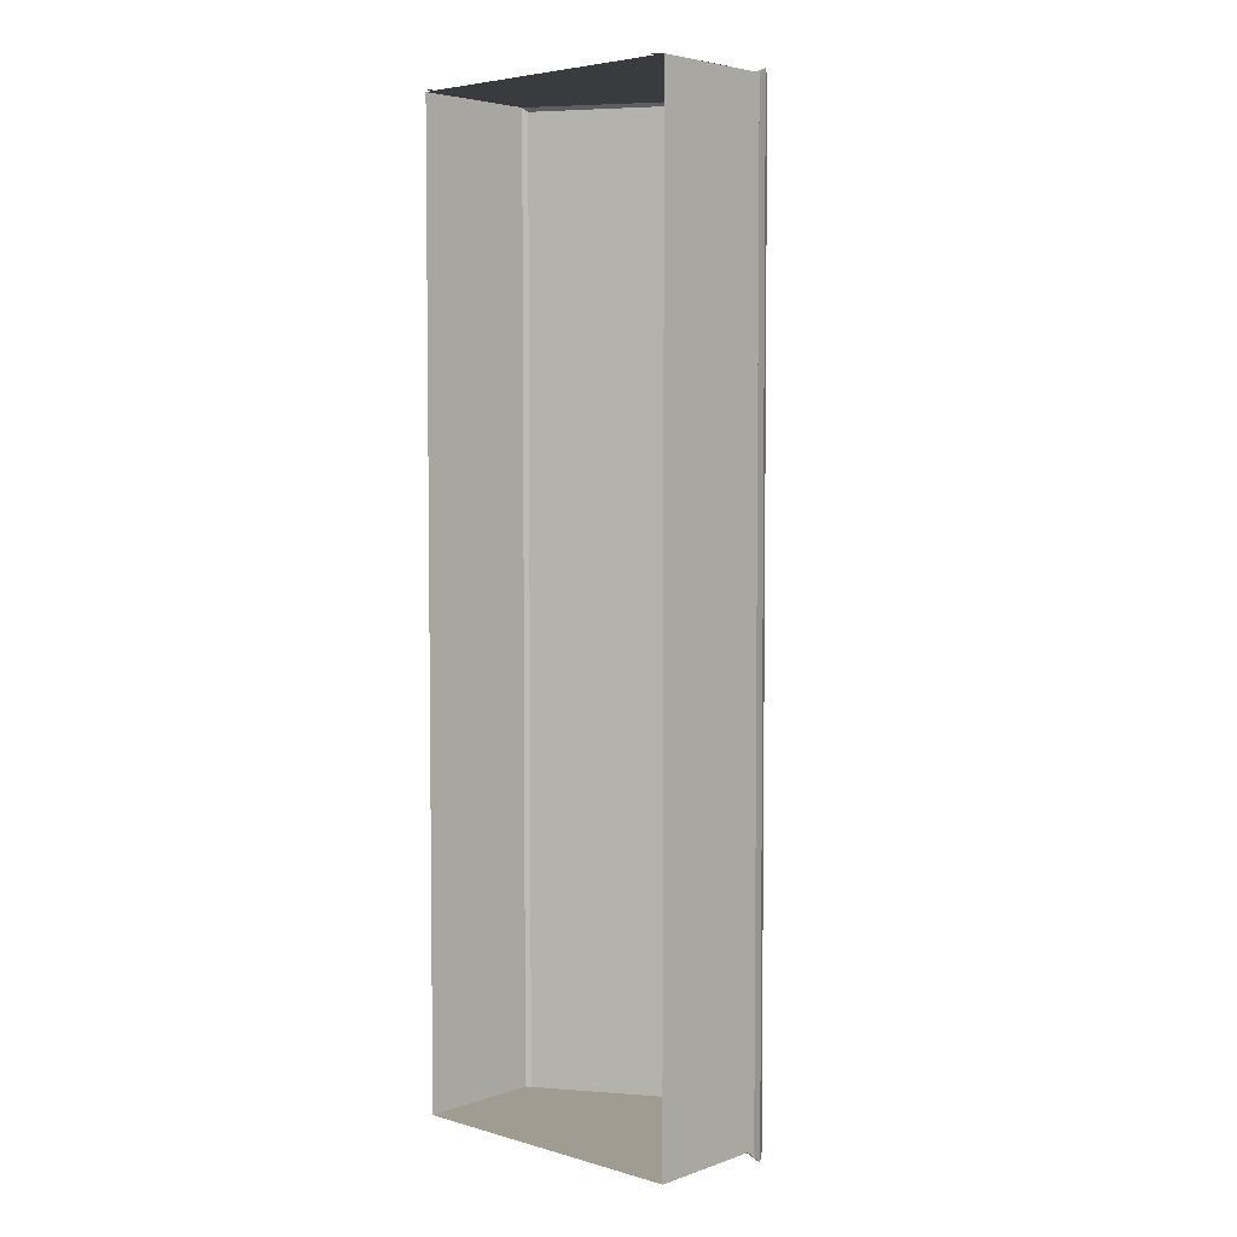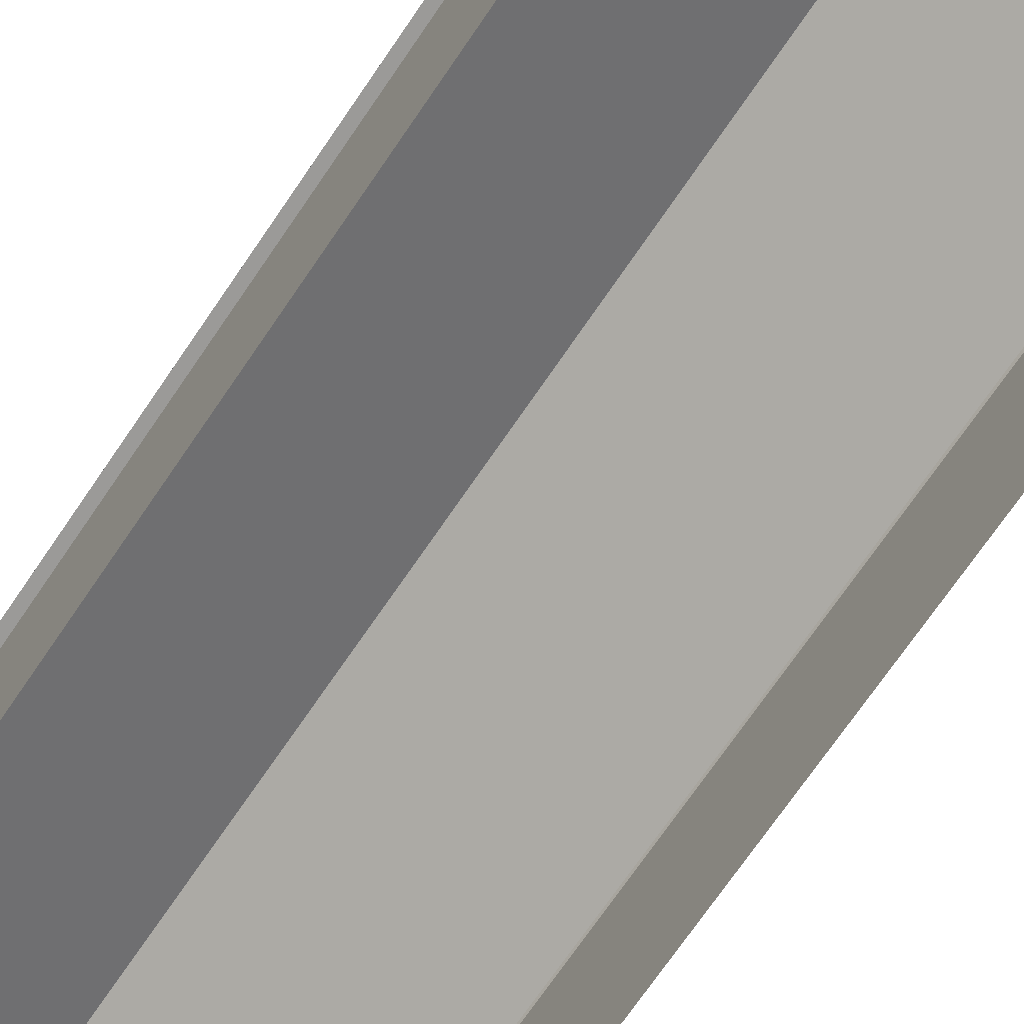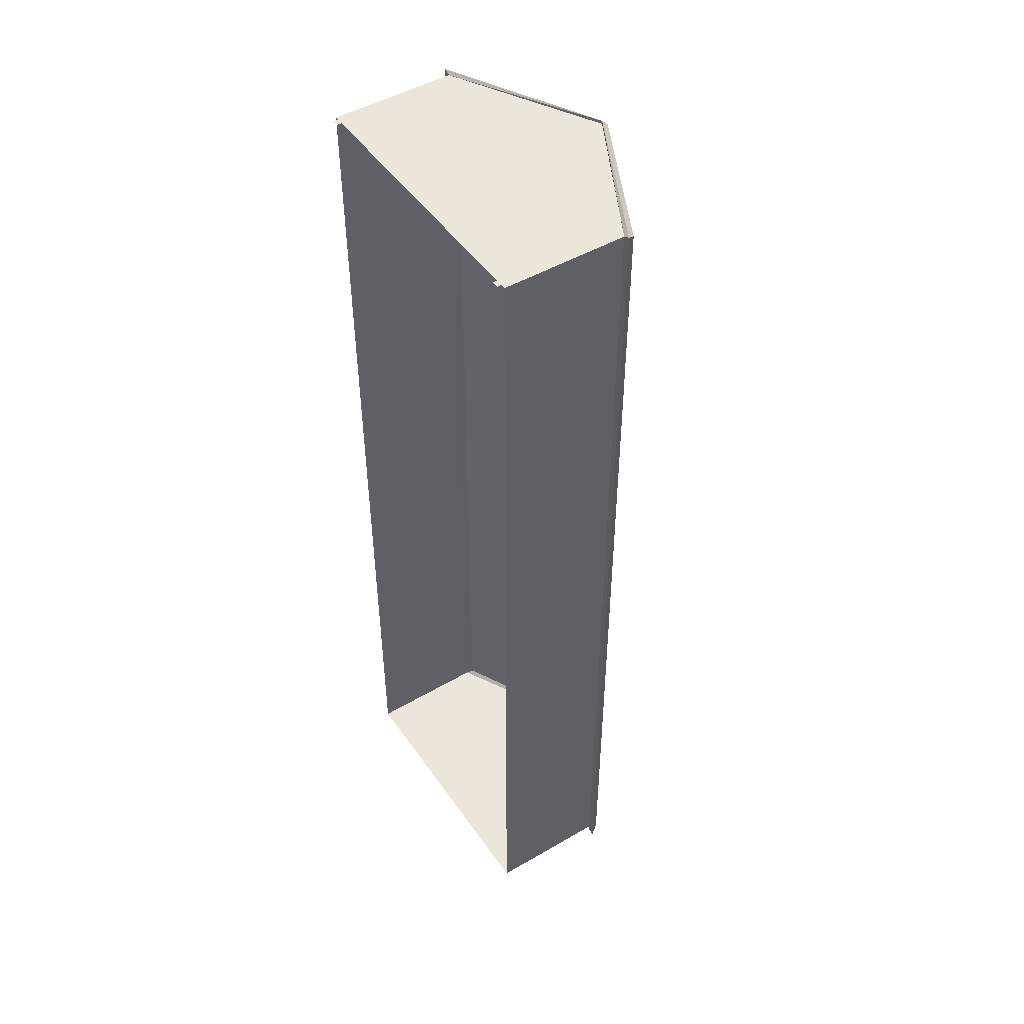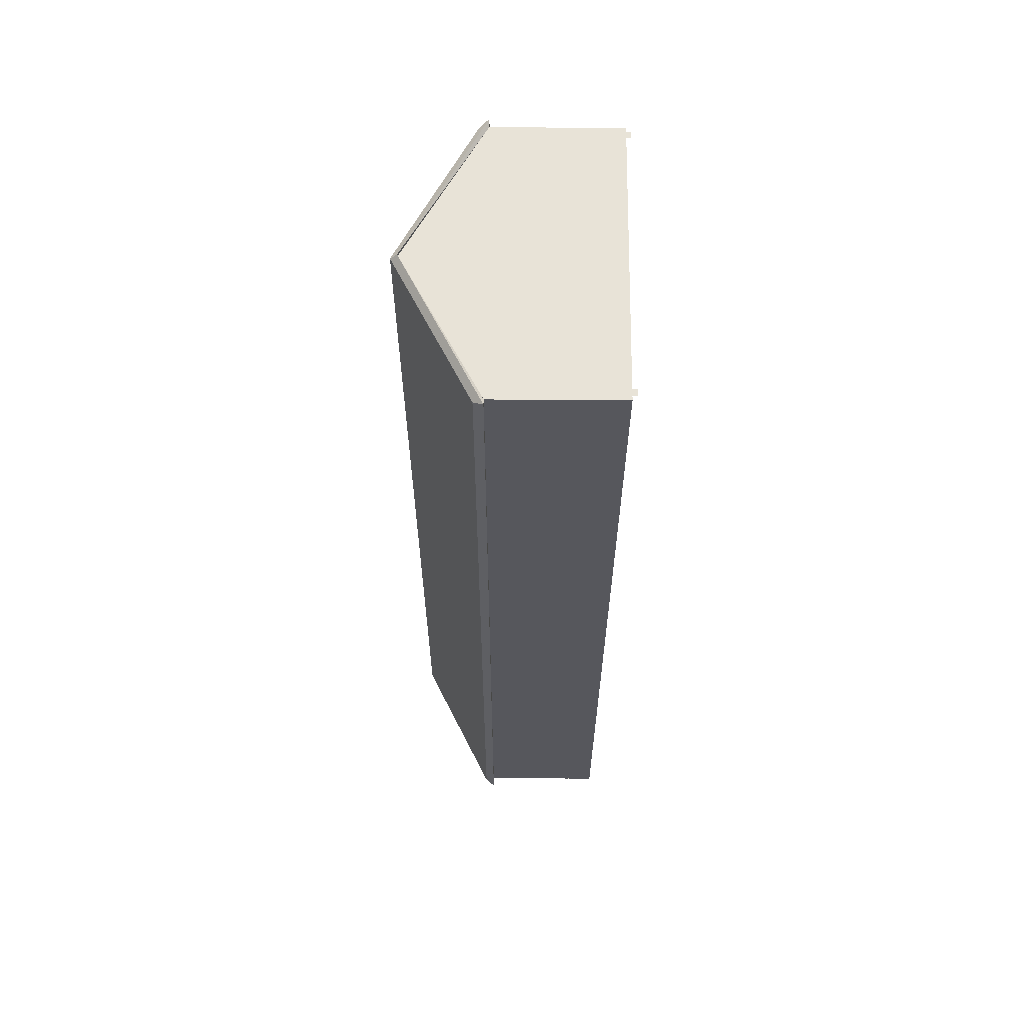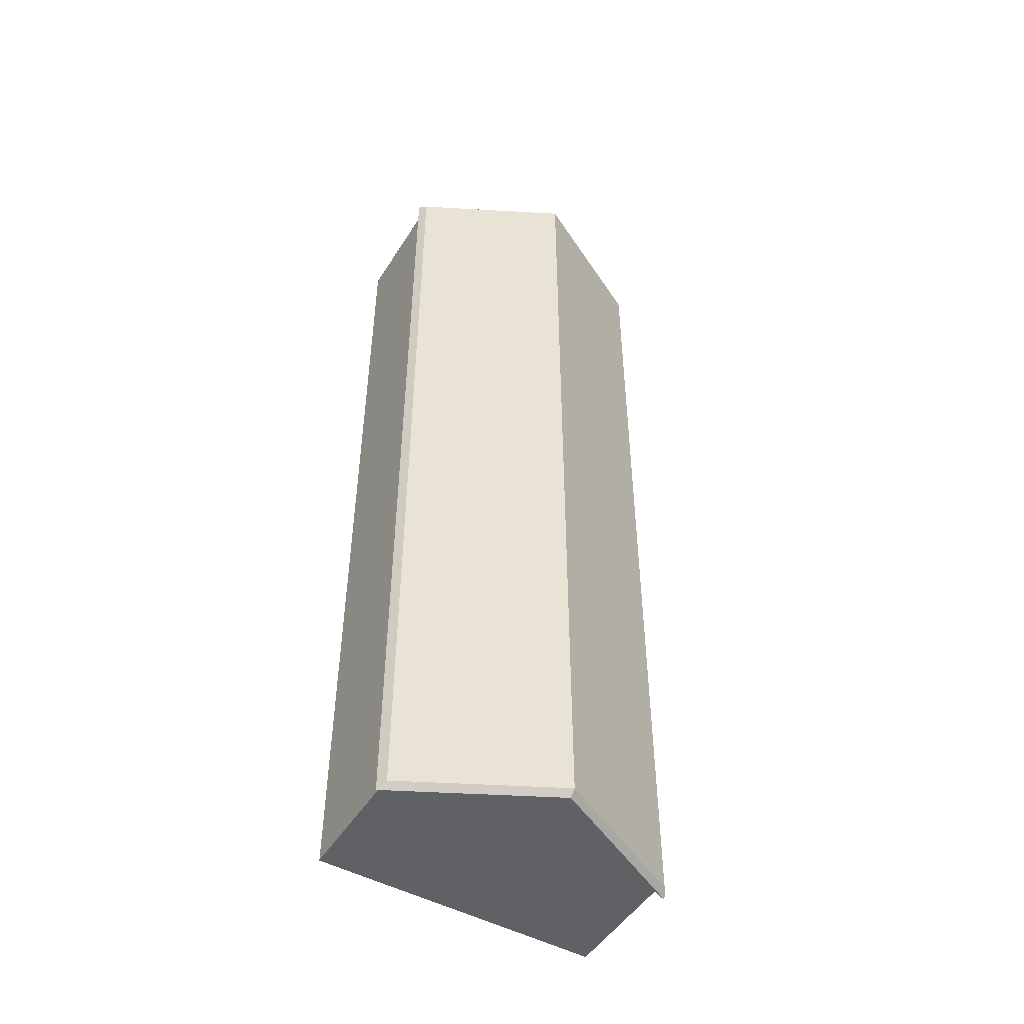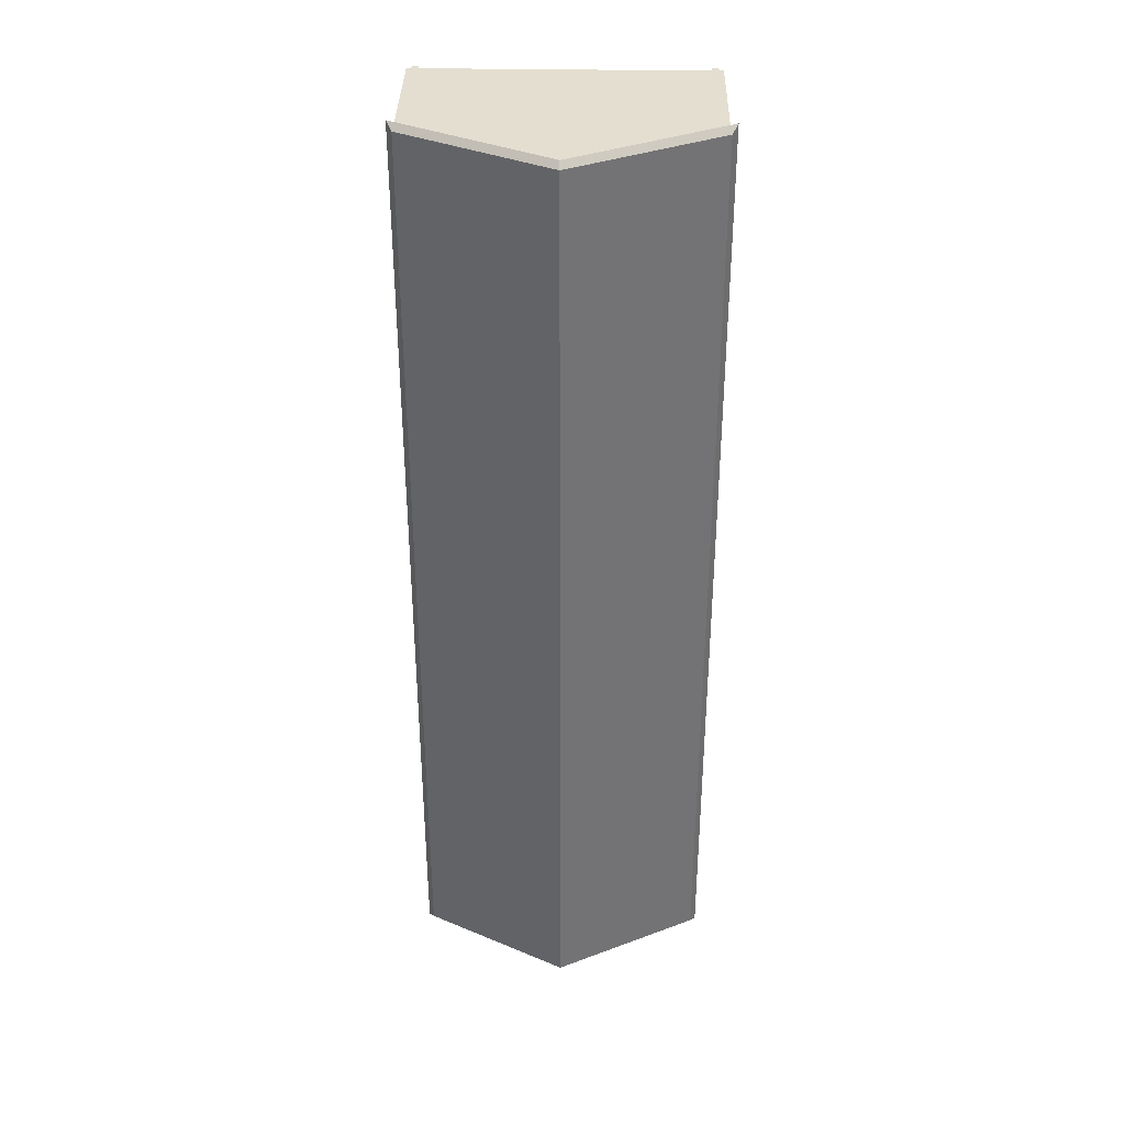
<metadata>
{"format":"obj","ext":"obj","renderer":"f3d","projection":"perspective","resolution":1024,"background":"white","views":[{"elev":4.5,"azim":42.4,"up":"+Z"},{"elev":-69.3,"azim":-33.9,"up":"+Y"},{"elev":48.0,"azim":56.8,"up":"+Z"},{"elev":62.4,"azim":-89.4,"up":"+Z"},{"elev":-49.2,"azim":149.1,"up":"+Z"},{"elev":35.9,"azim":-178.7,"up":"+Z"}]}
</metadata>
<code>
o tree.002_tree.007_tree.002_tree.003
v -0.000514 5.889 1e-06
v 8.05 0.01563 0
v 8.05 5.889 1e-06
v 8.05 6.941 1e-06
v -0.000514 11.29 2e-06
v -8.048 6.943 1e-06
v -8.048 5.89 1e-06
v 8.118 7.464 -0.1667
v -0.000565 11.65 -26.68
v -0.000565 11.65 -0.1667
v -0.000565 11.29 0.1788
v 8.432 6.941 -26.68
v 8.118 7.464 -26.68
v -8.43 6.943 0.1788
v -7.796 6.982 0.02008
v -7.425 -0.2363 0.02008
v -7.431 7.179 0.02008
v 7.425 -0.2363 0.02008
v 7.796 6.982 0.02008
v 7.431 7.179 0.02008
v -8.43 6.943 -26.68
v -8.116 7.465 -0.1667
v -8.116 7.465 -26.68
v -8.048 6.943 -26.68
v 8.432 6.941 0.1788
v -8.032 0.5371 -26.68
v -8.032 0.5371 0
v -8.039 2.953 0
v -8.031 0.01563 0
v -8.031 0.01563 -26.68
v 8.049 6.942 -26.68
v 8.032 0.5371 0
v 8.032 0.5371 -26.68
v 8.031 0.01563 0
v -8.058 2.722 -16.53
v -8.058 0.5461 -17.71
v -8.058 0.5461 -16.53
v -8.058 2.629 -13.01
v -8.058 1.224 -14.33
v -8.058 1.224 -13.01
v -8.058 2.629 -11.5
v -8.058 1.224 -12.82
v -8.058 1.224 -11.5
v -0.000565 11.65 -53.19
v 8.118 7.464 -53.19
v 8.432 6.941 -53.53
v -8.116 7.465 -53.19
v -8.048 6.943 -53.35
v -8.43 6.943 -53.53
v -0.000565 11.29 -53.53
v -0.000514 11.29 -53.35
v 8.05 0.01564 -52.97
v -0.000514 5.889 -52.97
v 8.05 5.889 -52.97
v 8.05 6.941 -52.97
v -8.048 6.943 -52.97
v -8.048 5.89 -52.97
v 8.05 6.941 -53.35
v -8.032 0.5371 -52.97
v -8.031 0.01564 -52.97
v -8.031 0.01564 -52.97
v -0.000514 0.01564 -52.97
v 8.032 0.5371 -52.97
v 8.031 0.01564 -52.97
v 8.031 0.01563 -26.68
v -8.058 2.722 -43.02
v -8.058 0.5461 -44.2
v -8.058 0.5461 -43.02
v -8.058 2.629 -39.5
v -8.058 1.224 -40.82
v -8.058 1.224 -39.5
v -8.058 2.629 -37.99
v -8.058 1.224 -39.3
v -8.058 1.224 -37.99
v -0.000514 0.01563 0
v -7.789 -0.2363 0.02008
v 7.789 -0.2363 0.02008
v 8.048 6.943 1e-06
v -8.058 2.722 -17.71
v -8.058 2.629 -14.33
v -8.058 2.629 -12.82
v -0.000514 11.29 -52.97
v -8.048 6.944 -52.97
v 8.048 6.944 -52.97
v -8.058 2.722 -44.2
v -8.058 2.629 -40.82
v -8.058 2.629 -39.3
f 1 2 3
f 1 4 5
f 1 6 7
f 8 9 10
f 4 11 5
f 8 12 13
f 6 11 14
f 15 16 17
f 18 19 20
f 21 22 23
f 6 21 24
f 11 22 14
f 11 8 10
f 10 23 22
f 4 12 25
f 26 27 28
f 1 7 28
f 29 26 30
f 31 32 33
f 34 33 32
f 35 36 37
f 38 39 40
f 41 42 43
f 13 44 9
f 45 12 46
f 47 21 23
f 48 21 49
f 50 45 46
f 47 50 49
f 48 50 51
f 52 53 54
f 53 55 54
f 56 53 57
f 50 58 51
f 9 47 23
f 58 12 31
f 24 59 26
f 26 60 30
f 61 53 62
f 63 31 33
f 64 33 65
f 66 67 68
f 69 70 71
f 72 73 74
f 1 75 2
f 1 3 4
f 1 5 6
f 8 13 9
f 4 25 11
f 8 25 12
f 6 5 11
f 15 76 16
f 18 77 19
f 21 14 22
f 6 14 21
f 11 10 22
f 11 25 8
f 10 9 23
f 4 31 12
f 28 7 24
f 7 6 24
f 28 24 26
f 28 29 75
f 75 1 28
f 29 27 26
f 31 78 32
f 34 65 33
f 35 79 36
f 38 80 39
f 41 81 42
f 13 45 44
f 45 13 12
f 47 49 21
f 48 24 21
f 50 44 45
f 47 44 50
f 48 49 50
f 52 62 53
f 53 82 55
f 56 82 53
f 50 46 58
f 9 44 47
f 58 46 12
f 24 83 59
f 26 59 60
f 61 57 53
f 63 84 31
f 64 63 33
f 66 85 67
f 69 86 70
f 72 87 73

</code>
